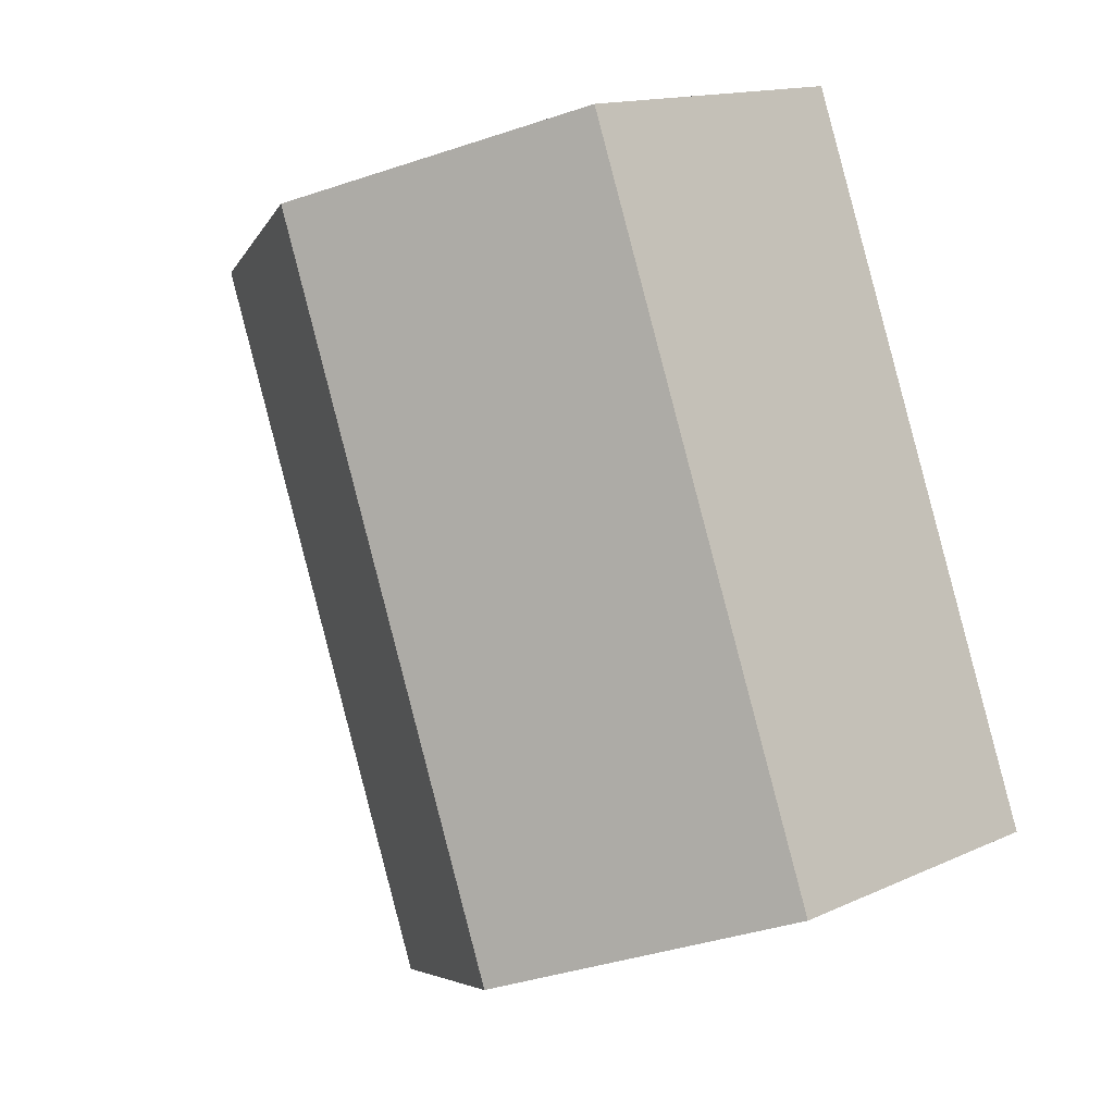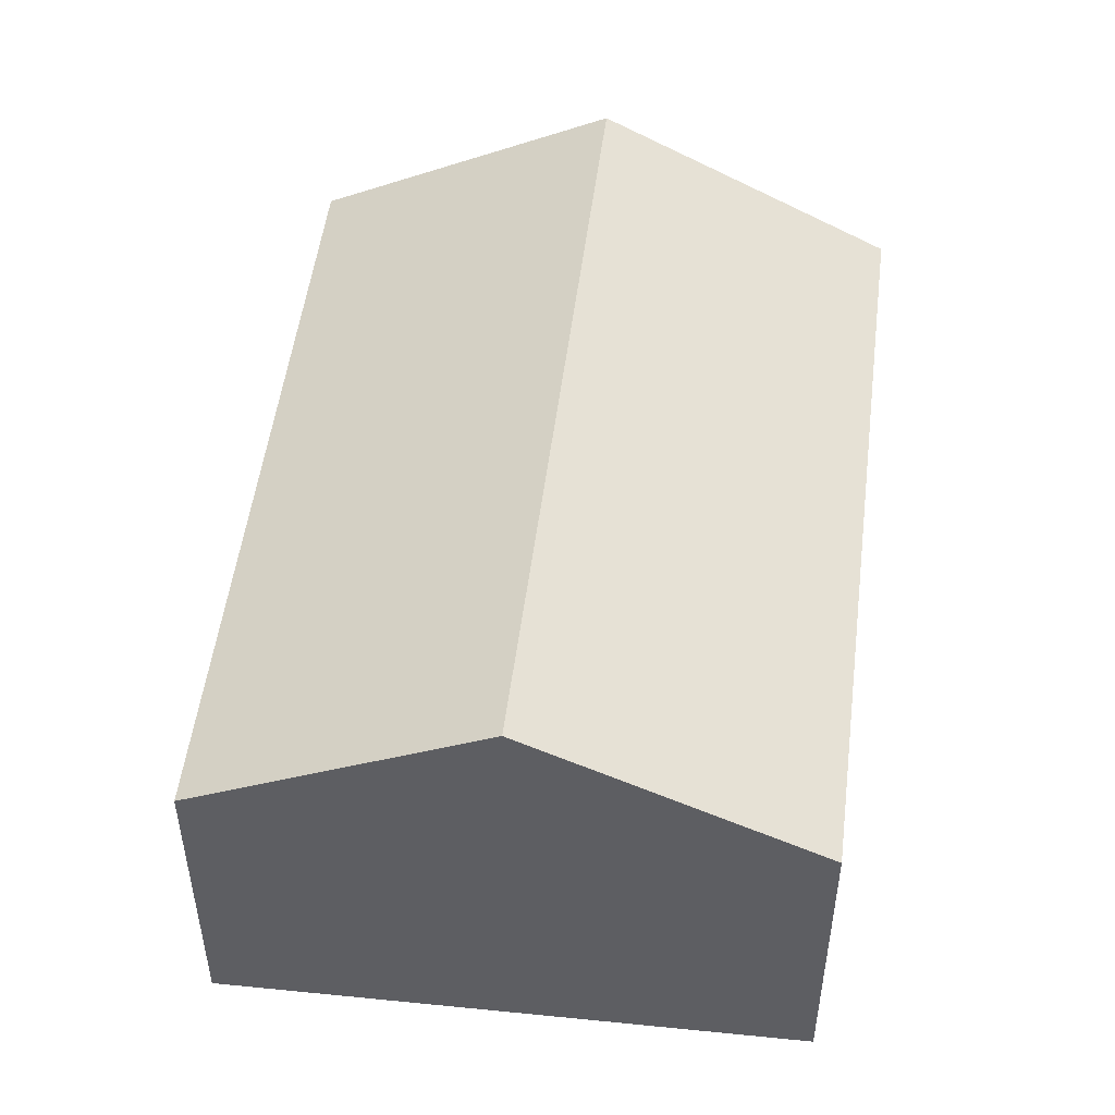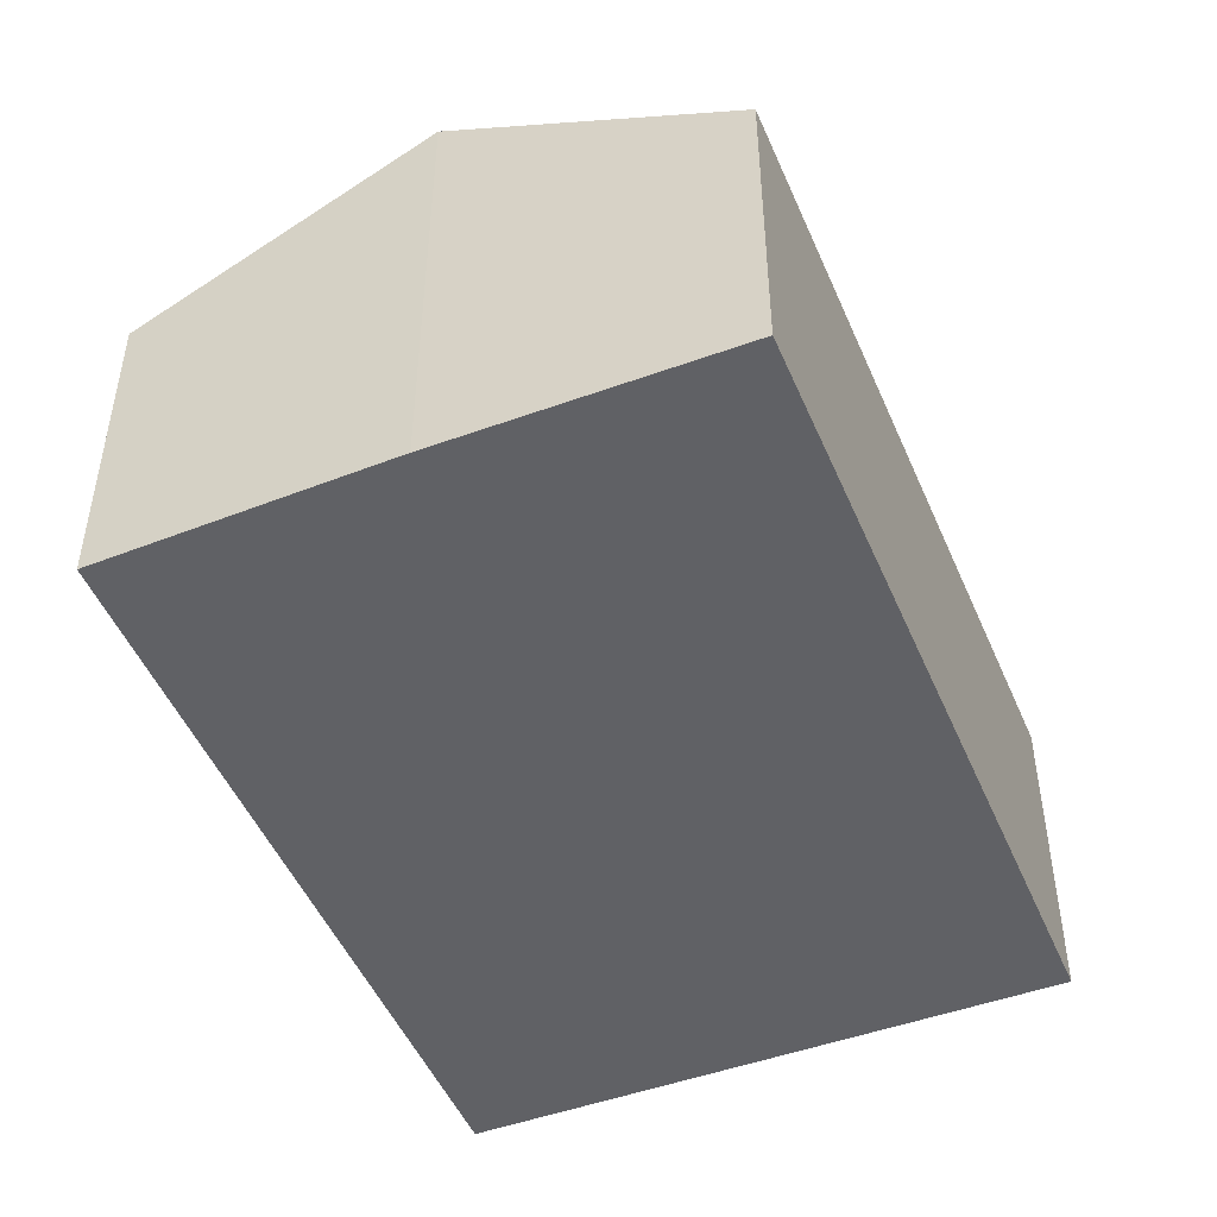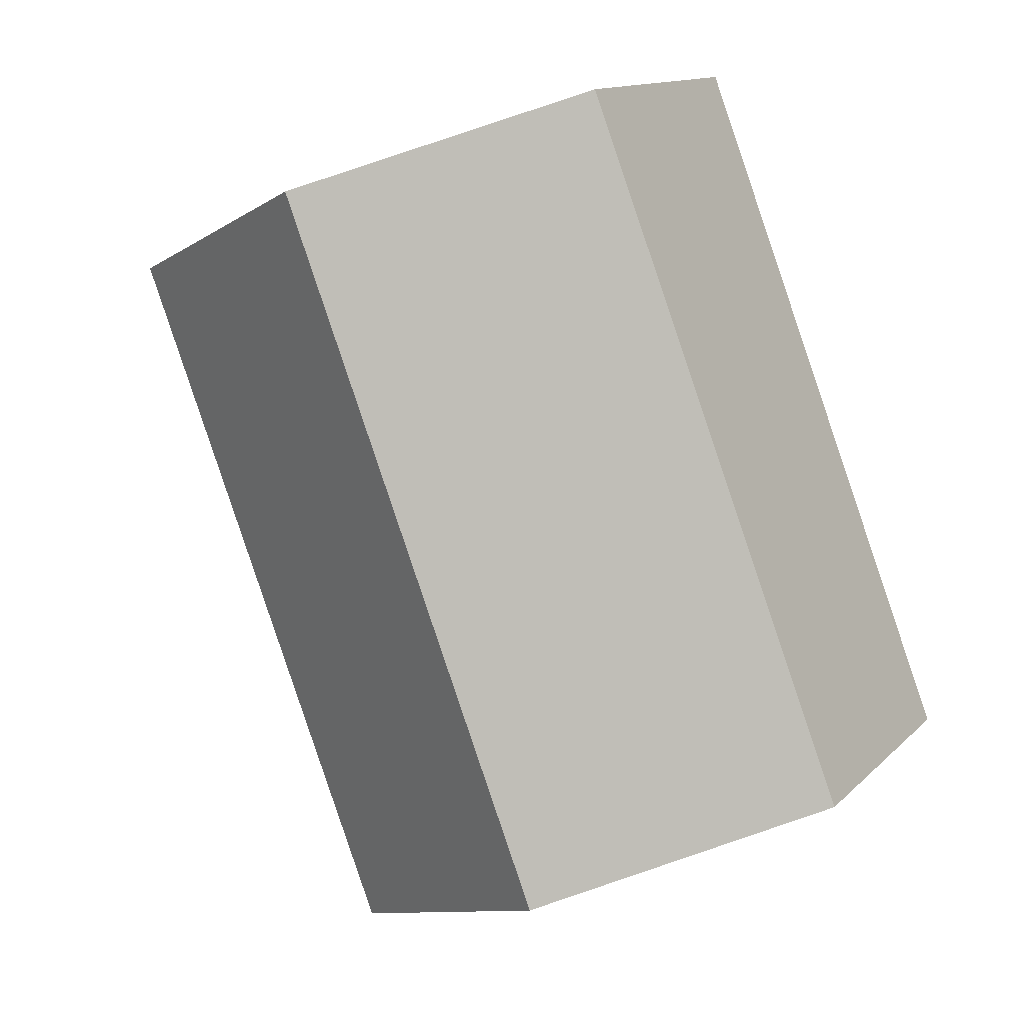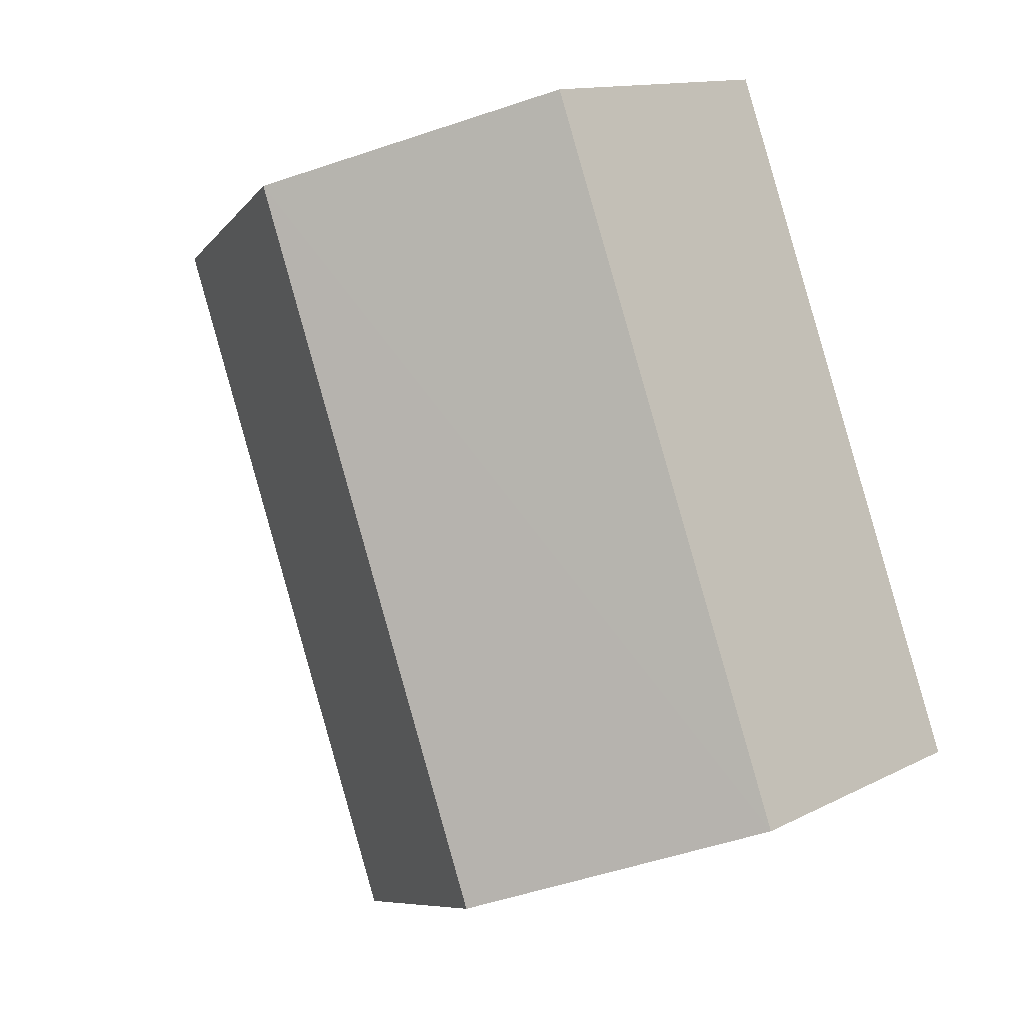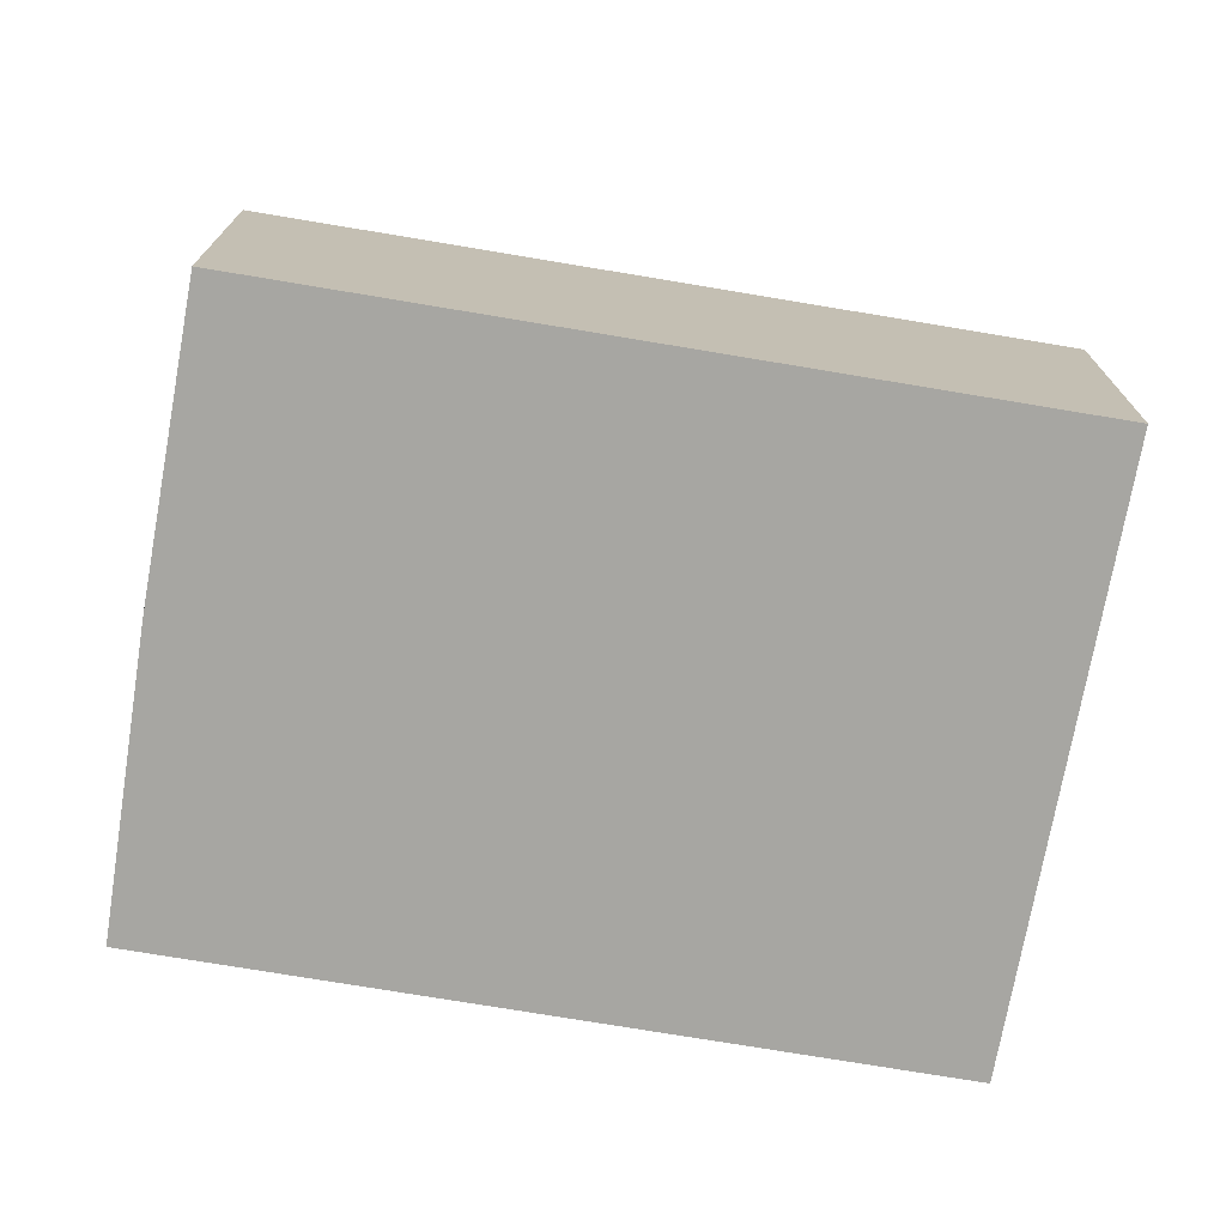
<metadata>
{"format":"obj","ext":"obj","renderer":"f3d","projection":"perspective","resolution":1024,"background":"white","views":[{"elev":14.6,"azim":-134.6,"up":"+Z"},{"elev":51.0,"azim":-151.9,"up":"+Y"},{"elev":-49.1,"azim":43.6,"up":"+Y"},{"elev":13.0,"azim":-153.2,"up":"+Z"},{"elev":12.8,"azim":-139.4,"up":"+Z"},{"elev":-74.0,"azim":101.5,"up":"+Y"}]}
</metadata>
<code>
v  7.285 2.838 4.455
v  2.419 4.127 -0.969
v  4.866 4.127 5.418
v  4.835 2.838 -1.938
v  0 2.837 1.737e-16
v  2.427 2.84 6.314
v  4.866 -3.318e-16 5.418
v  2.427 -3.866e-16 6.314
v  7.285 -2.728e-16 4.455
v  4.835 1.187e-16 -1.938
v  2.419 5.933e-17 -0.969
v  0 0 0
g defaultobject
f 1 2 3
f 2 1 4
f 5 3 2
f 3 5 6
f 6 7 3
f 7 6 8
f 7 1 3
f 1 7 9
f 9 4 1
f 4 9 10
f 10 2 4
f 2 10 5
f 5 10 11
f 5 11 12
f 5 8 6
f 8 5 12
f 7 10 9
f 10 7 8
f 10 8 11
f 11 8 12

</code>
